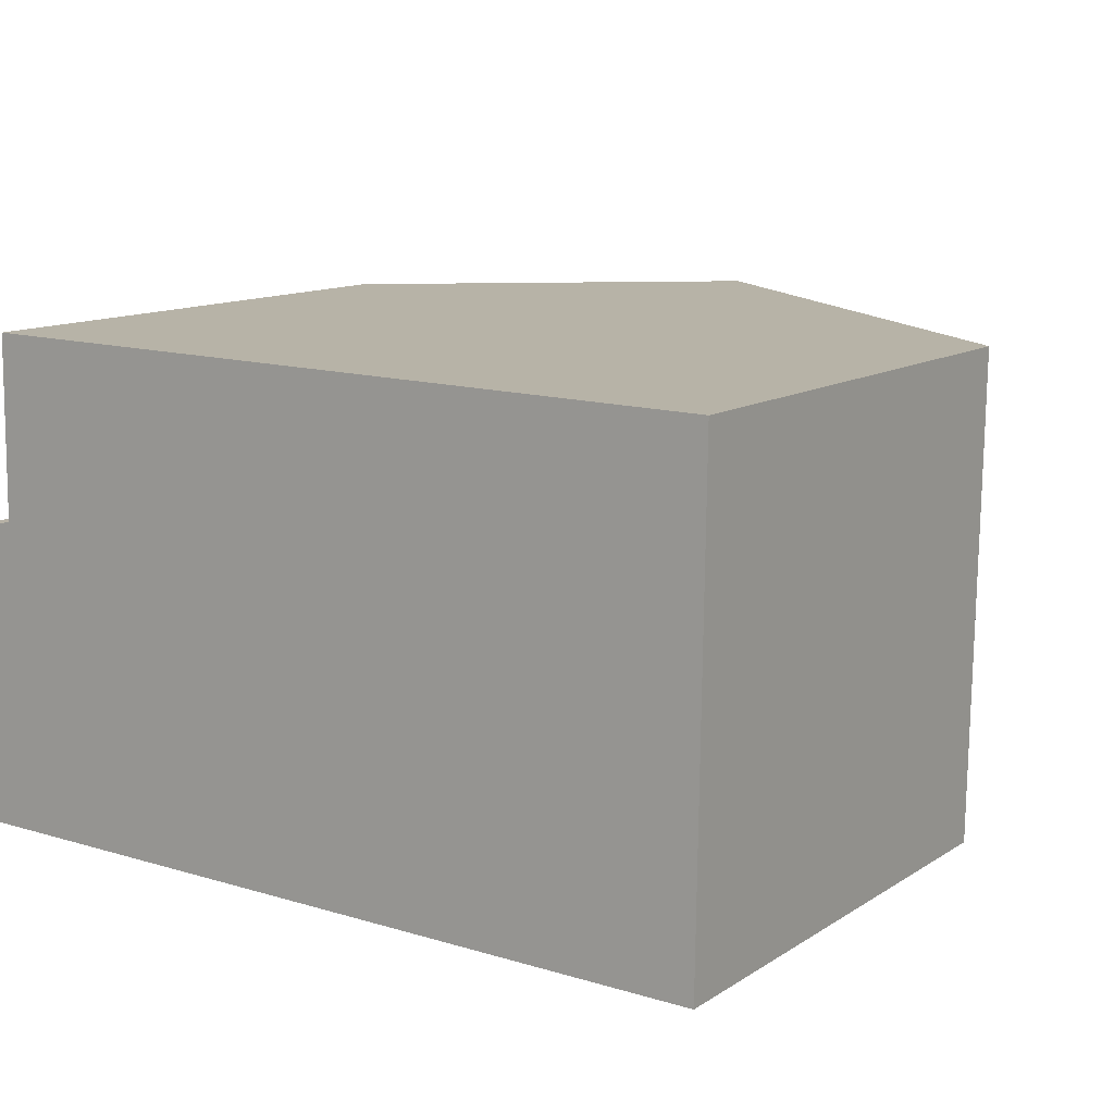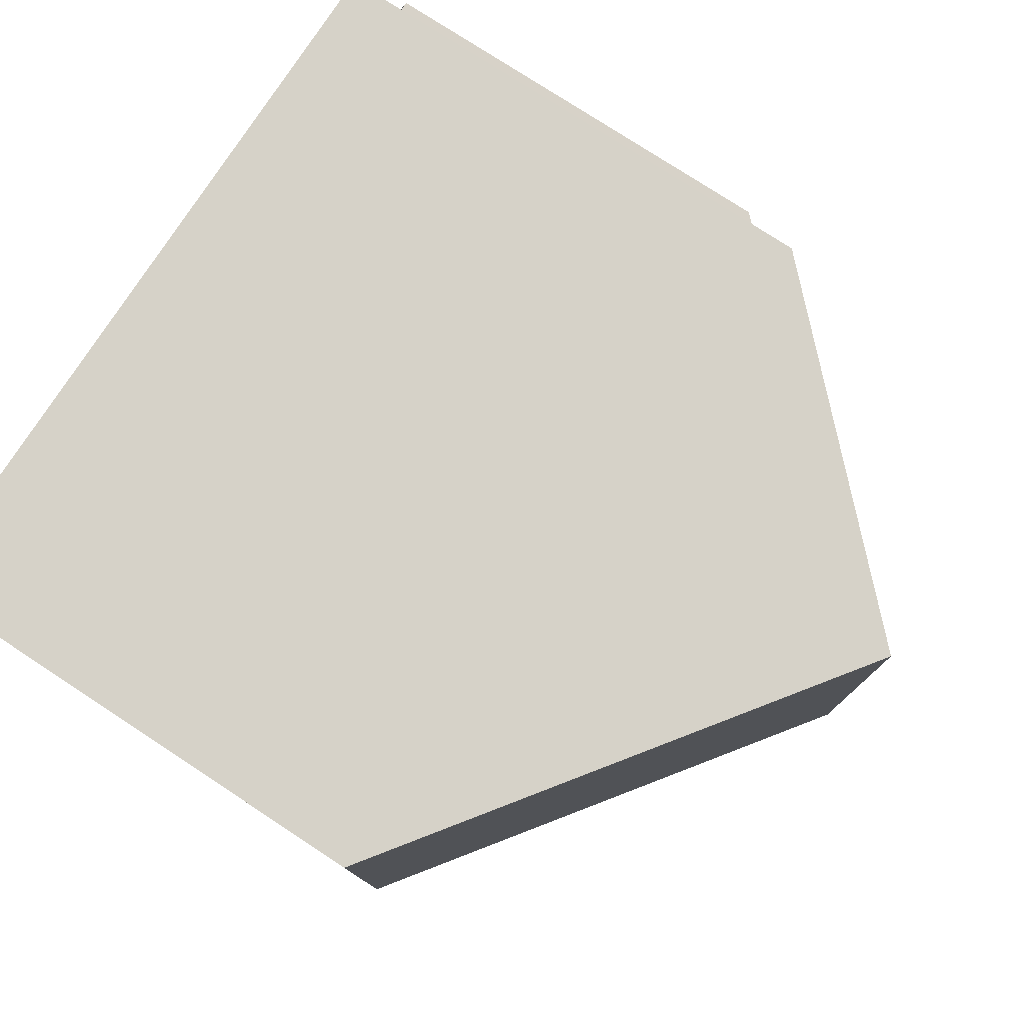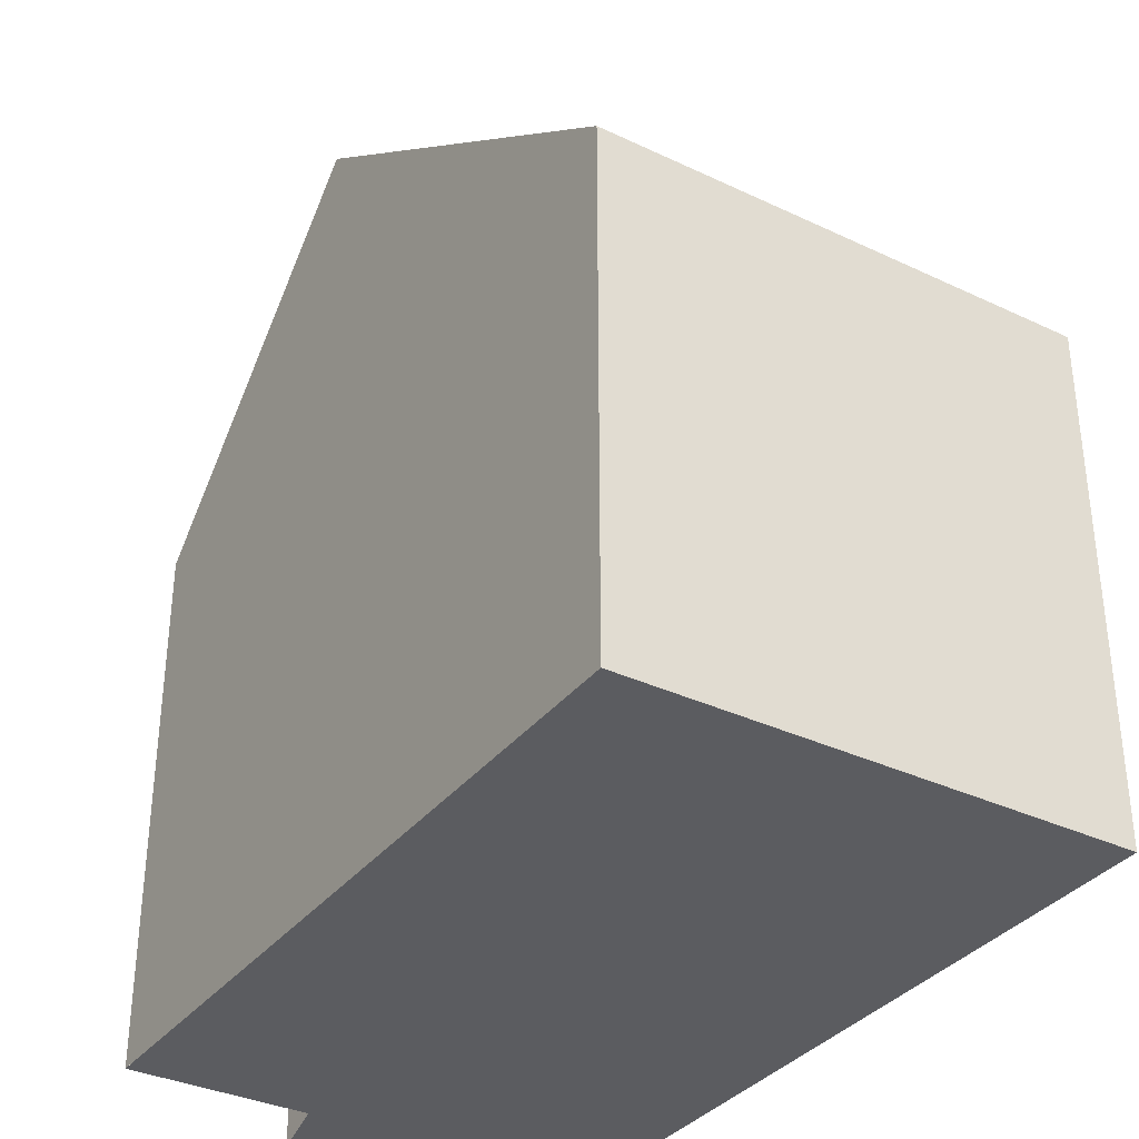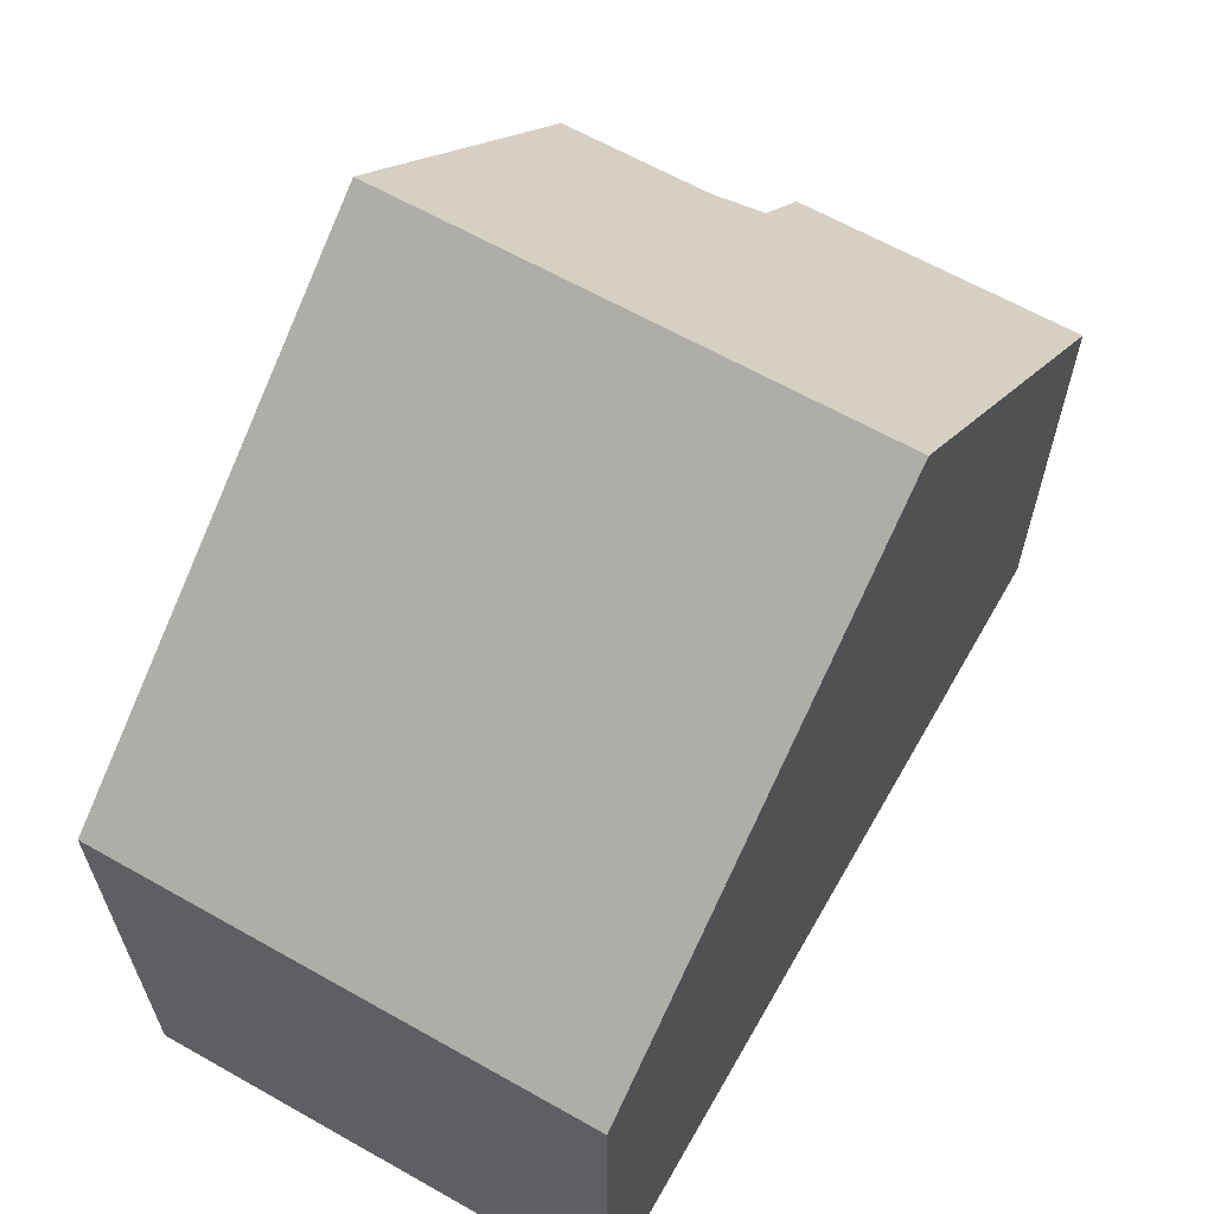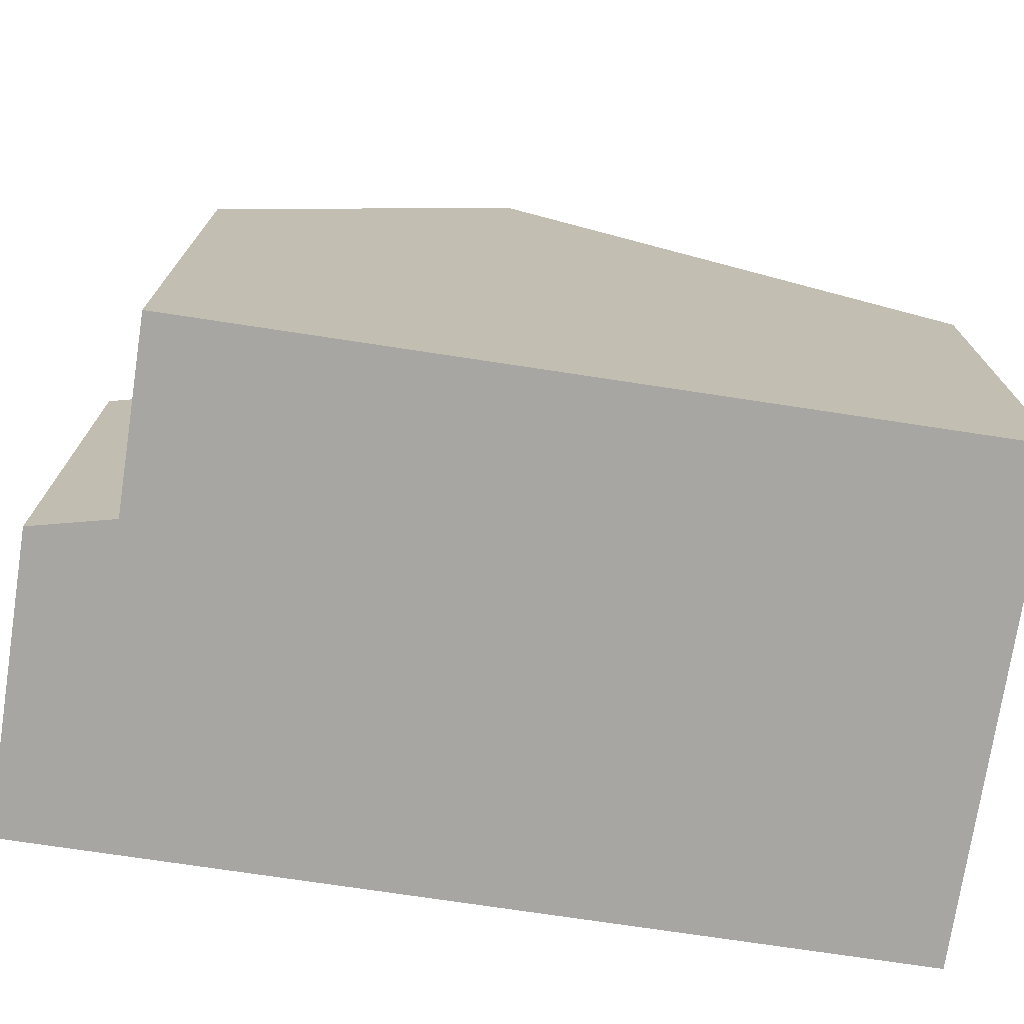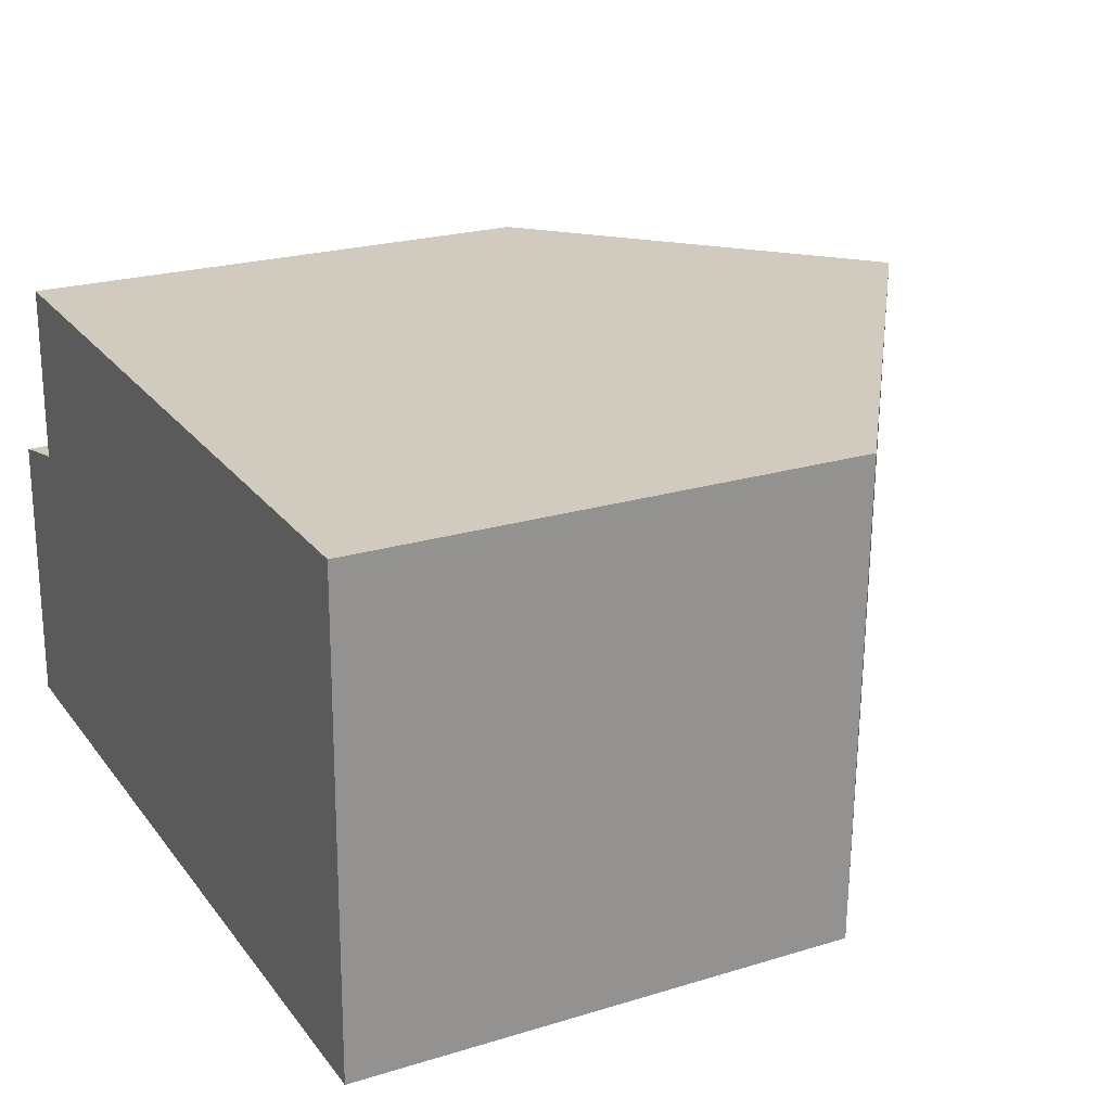
<metadata>
{"format":"obj","ext":"obj","renderer":"f3d","projection":"perspective","resolution":1024,"background":"white","views":[{"elev":12.1,"azim":-145.7,"up":"+Y"},{"elev":77.4,"azim":-56.8,"up":"+Y"},{"elev":-34.8,"azim":-121.5,"up":"+Z"},{"elev":64.0,"azim":-59.5,"up":"+Z"},{"elev":-74.2,"azim":172.2,"up":"+Z"},{"elev":22.7,"azim":-117.6,"up":"+Y"}]}
</metadata>
<code>
v -520.9 -212.2 5.747
v -521 -206.7 5.754
v -512.3 -206.6 6.119
v -512.2 -208.8 6.121
v -511.3 -208.8 5.226
v -511.3 -212.1 5.219
v -515.6 -212.2 9.549
v -515.7 -206.6 9.553
v -517.6 -212.2 8.097
v -517.7 -206.7 8.148
v -515.7 -206.6 9.553
v -515.6 -212.2 9.549
v -514.3 -206.6 8.197
v -514.2 -212.1 8.148
v -512.1 -208.8 5.946
v -512 -212.1 5.939
v -515.6 -211 9.55
v -515.6 -211 9.55
v -517.6 -211 8.108
v -520.9 -211.1 5.748
v -514.2 -211 8.158
v -512 -210.9 5.942
v -511.3 -210.9 5.222
v -515.6 -212.1 9.549
v -515.6 -212.1 9.549
v -517.6 -212.1 8.098
v -520.9 -212.1 5.747
v -514.2 -212.1 8.149
v -512 -212 5.939
v -511.3 -212 5.219
v -515.7 -206.7 9.553
v -515.7 -206.7 9.553
v -517.7 -206.7 8.147
v -521 -206.8 5.754
v -514.3 -206.7 8.197
v -512.3 -206.7 6.119
v -520.8 -212.2 5.793
v -520.8 -212.1 5.793
v -520.9 -211.1 5.795
v -520.9 -206.8 5.801
v -520.9 -206.7 5.801
v -520.9 -208.4 5.798
v -521 -208.4 5.752
v -515.7 -208.3 9.552
v -515.7 -208.3 9.552
v -517.7 -208.4 8.132
v -514.3 -208.3 8.182
v -512.2 -208.3 6.12
v -515 -208.3 8.864
v -514.9 -211 8.858
v -514.9 -212.1 8.856
v -514.9 -212.1 8.856
v -515 -206.7 8.868
v -515 -206.6 8.868
v -520.9 -212.1 5.747
v -520.9 -212.2 5.747
v -520.9 -212.2 0
v -520.9 -212.1 -8.882e-16
v -520.9 -206.7 5.801
v -521 -206.7 5.754
v -521 -206.7 0
v -520.9 -206.7 8.882e-16
v -512.3 -206.7 6.119
v -512.3 -206.6 6.119
v -512.3 -206.6 0
v -512.3 -206.7 8.882e-16
v -512.1 -208.8 5.946
v -512.2 -208.8 6.121
v -512.2 -208.8 8.882e-16
v -512.1 -208.8 -8.882e-16
v -511.3 -210.9 5.222
v -511.3 -208.8 5.226
v -511.3 -208.8 0
v -511.3 -210.9 0
v -512 -212.1 5.939
v -511.3 -212.1 5.219
v -511.3 -212.1 0
v -512 -212.1 0
v -517.6 -212.2 8.097
v -515.6 -212.2 9.549
v -515.6 -212.2 0
v -517.6 -212.2 0
v -520.8 -212.2 5.793
v -517.6 -212.2 8.097
v -517.6 -212.2 0
v -520.8 -212.2 0
v -515.7 -206.6 9.553
v -517.7 -206.7 8.148
v -517.7 -206.7 0
v -515.7 -206.6 0
v -515 -206.6 8.868
v -515.7 -206.6 9.553
v -515.7 -206.6 0
v -515 -206.6 -1.776e-15
v -512.3 -206.6 6.119
v -514.3 -206.6 8.197
v -514.3 -206.6 0
v -512.3 -206.6 0
v -514.9 -212.1 8.856
v -514.2 -212.1 8.148
v -514.2 -212.1 0
v -514.9 -212.1 0
v -511.3 -208.8 5.226
v -512.1 -208.8 5.946
v -512.1 -208.8 -8.882e-16
v -511.3 -208.8 0
v -514.2 -212.1 8.148
v -512 -212.1 5.939
v -512 -212.1 0
v -514.2 -212.1 0
v -521 -208.4 5.752
v -520.9 -211.1 5.748
v -520.9 -211.1 0
v -521 -208.4 0
v -511.3 -212 5.219
v -511.3 -210.9 5.222
v -511.3 -210.9 0
v -511.3 -212 0
v -520.9 -211.1 5.748
v -520.9 -212.1 5.747
v -520.9 -212.1 -8.882e-16
v -520.9 -211.1 0
v -511.3 -212.1 5.219
v -511.3 -212 5.219
v -511.3 -212 0
v -511.3 -212.1 0
v -521 -206.7 5.754
v -521 -206.8 5.754
v -521 -206.8 0
v -521 -206.7 0
v -512.2 -208.3 6.12
v -512.3 -206.7 6.119
v -512.3 -206.7 8.882e-16
v -512.2 -208.3 0
v -520.9 -212.2 5.747
v -520.8 -212.2 5.793
v -520.8 -212.2 0
v -520.9 -212.2 0
v -517.7 -206.7 8.148
v -520.9 -206.7 5.801
v -520.9 -206.7 8.882e-16
v -517.7 -206.7 0
v -521 -206.8 5.754
v -521 -208.4 5.752
v -521 -208.4 0
v -521 -206.8 0
v -512.2 -208.8 6.121
v -512.2 -208.3 6.12
v -512.2 -208.3 0
v -512.2 -208.8 8.882e-16
v -515.6 -212.2 9.549
v -514.9 -212.1 8.856
v -514.9 -212.1 0
v -515.6 -212.2 0
v -514.3 -206.6 8.197
v -515 -206.6 8.868
v -515 -206.6 -1.776e-15
v -514.3 -206.6 0
v -520.9 -212.2 0
v -521 -206.7 0
v -512.3 -206.6 0
v -512.2 -208.8 0
v -511.3 -208.8 0
v -511.3 -212.1 0
f 24 7 9 26
f 38 26 9 37
f 52 12 25 51
f 29 16 14 28
f 30 6 16 29
f 46 33 31 44
f 42 40 33 46
f 49 45 32 53
f 47 35 36 48
f 22 15 5 23
f 26 19 17 24
f 39 19 26 38
f 51 25 18 50
f 28 21 22 29
f 29 22 23 30
f 33 10 8 31
f 41 10 33 40
f 53 32 11 54
f 35 13 3 36
f 37 1 27 38
f 43 34 40 42
f 38 27 20 39
f 40 34 2 41
f 42 39 20 43
f 44 17 19 46
f 46 19 39 42
f 50 18 45 49
f 48 4 15 22 21 47
f 49 47 21 50
f 51 28 14 52
f 53 35 47 49
f 50 21 28 51
f 54 13 35 53
f 56 57 58 55
f 60 61 62 59
f 64 65 66 63
f 68 69 70 67
f 72 73 74 71
f 76 77 78 75
f 80 81 82 79
f 84 85 86 83
f 88 89 90 87
f 92 93 94 91
f 96 97 98 95
f 100 101 102 99
f 104 105 106 103
f 108 109 110 107
f 112 113 114 111
f 116 117 118 115
f 120 121 122 119
f 124 125 126 123
f 128 129 130 127
f 132 133 134 131
f 136 137 138 135
f 140 141 142 139
f 144 145 146 143
f 148 149 150 147
f 152 153 154 151
f 156 157 158 155
f 160 161 162 163 164 159

</code>
